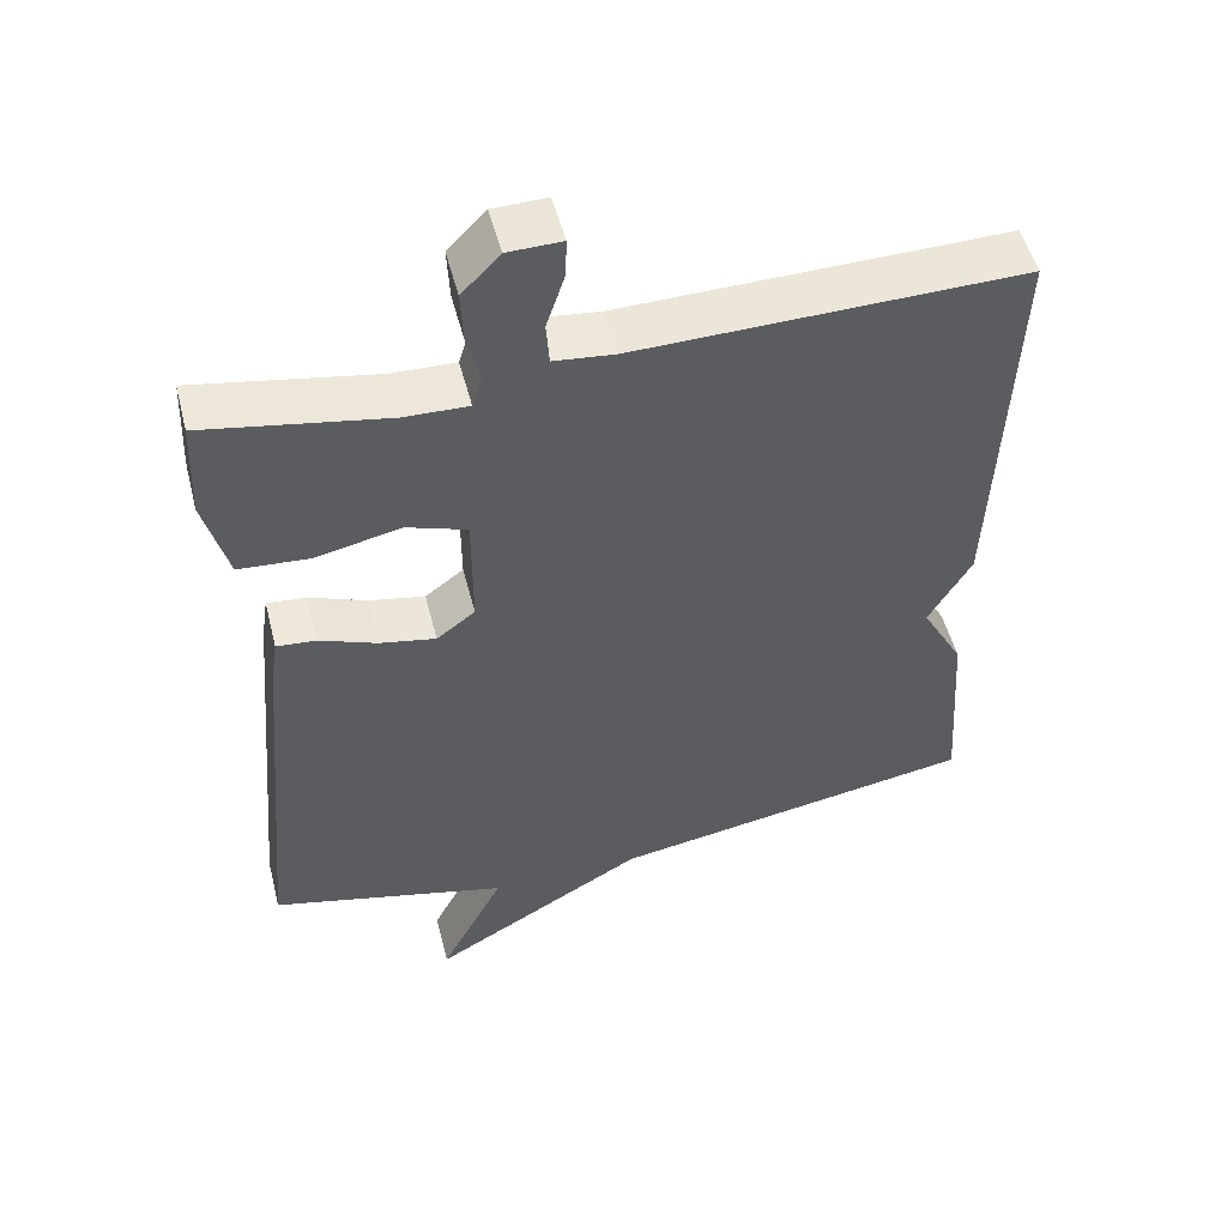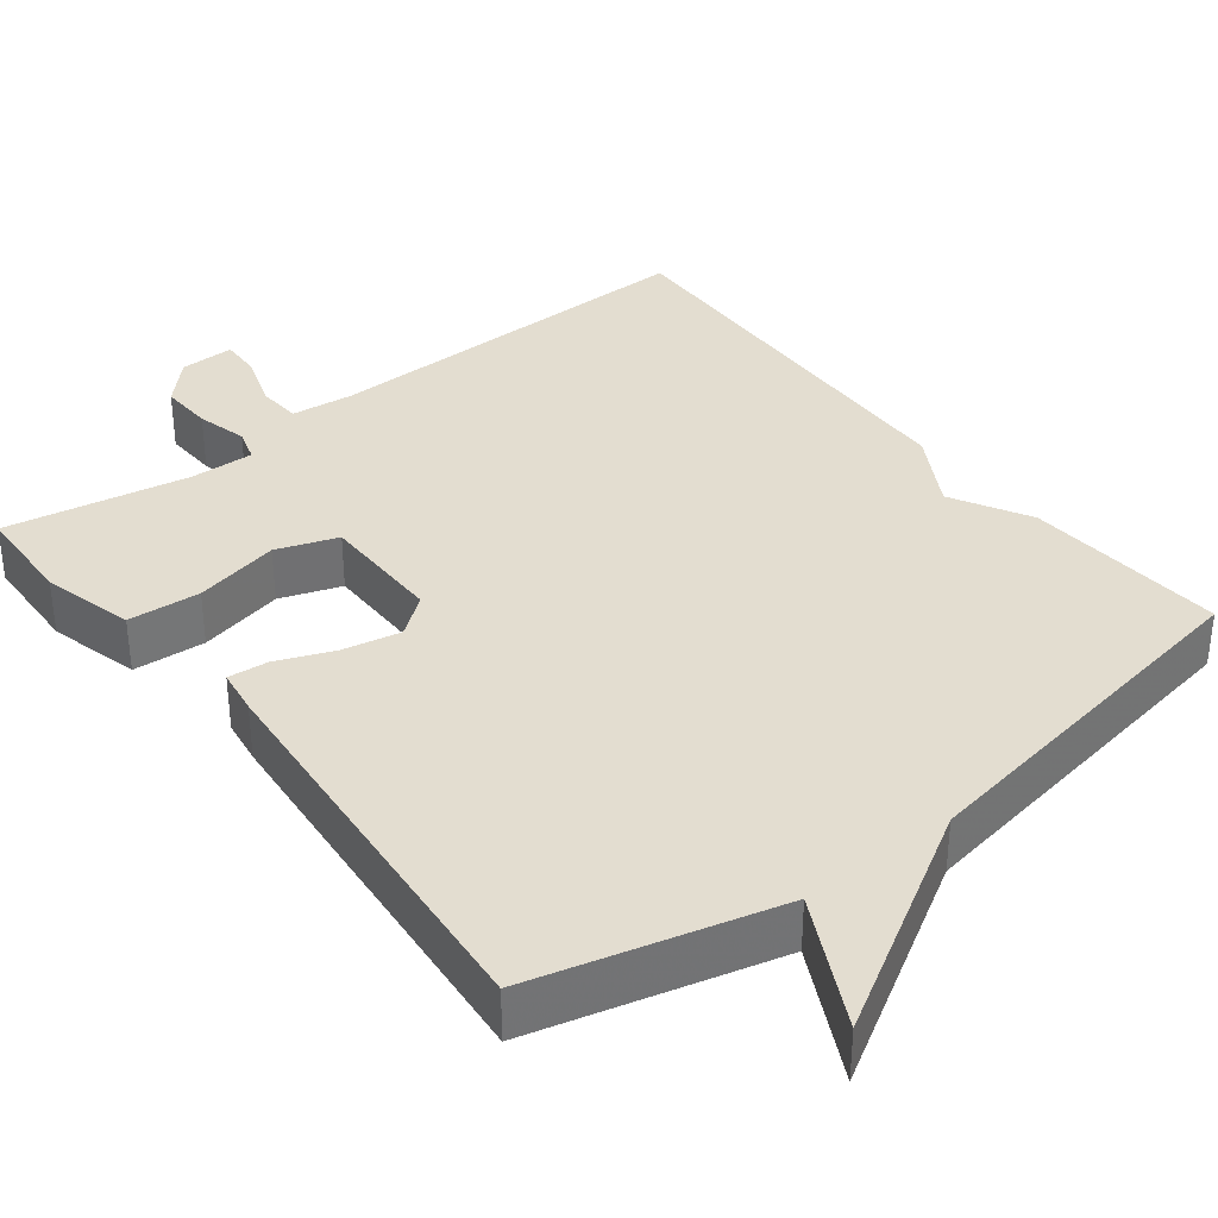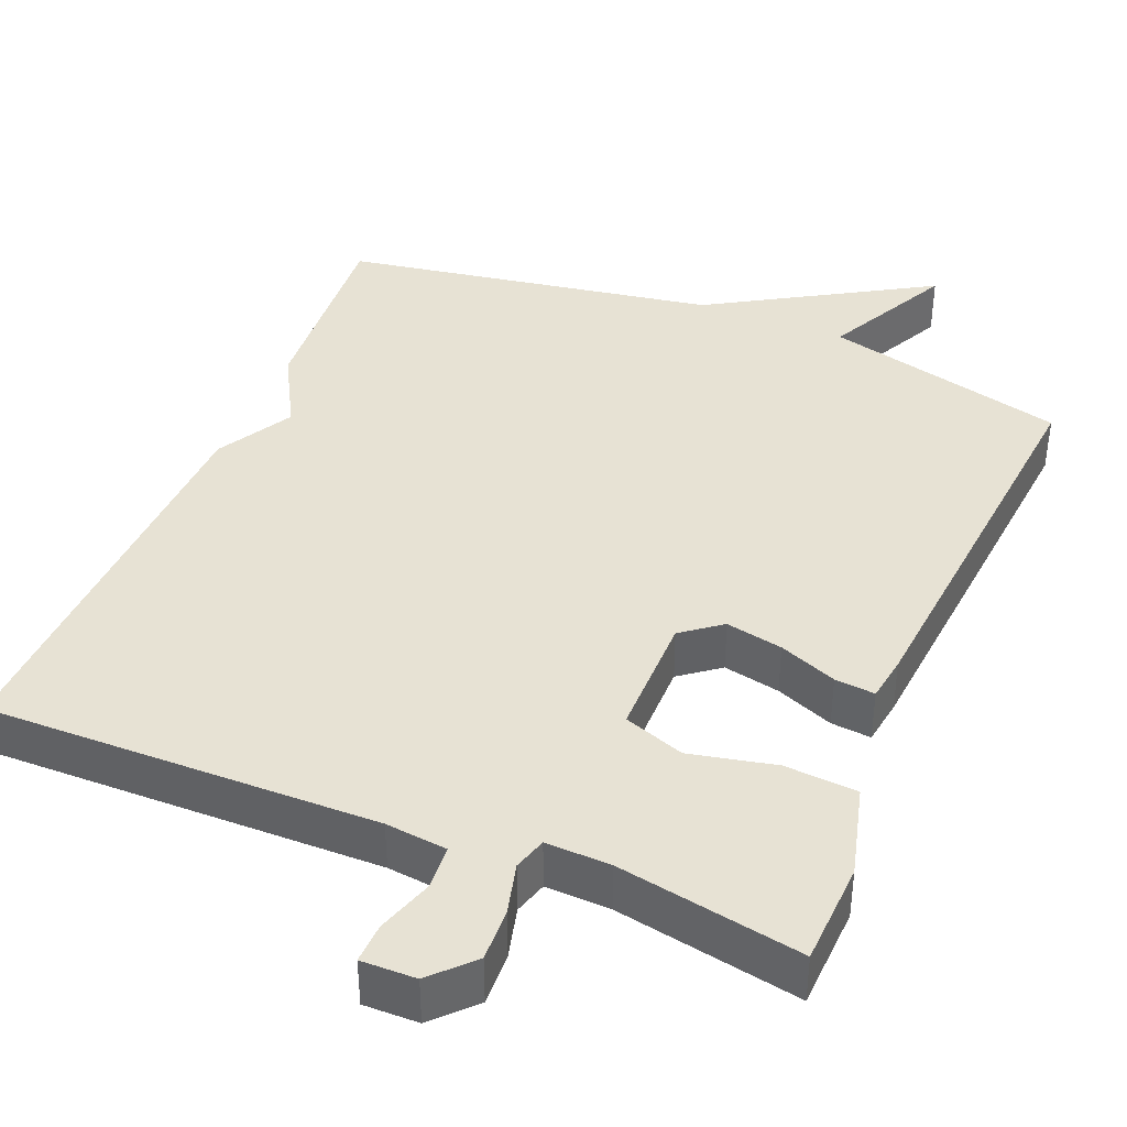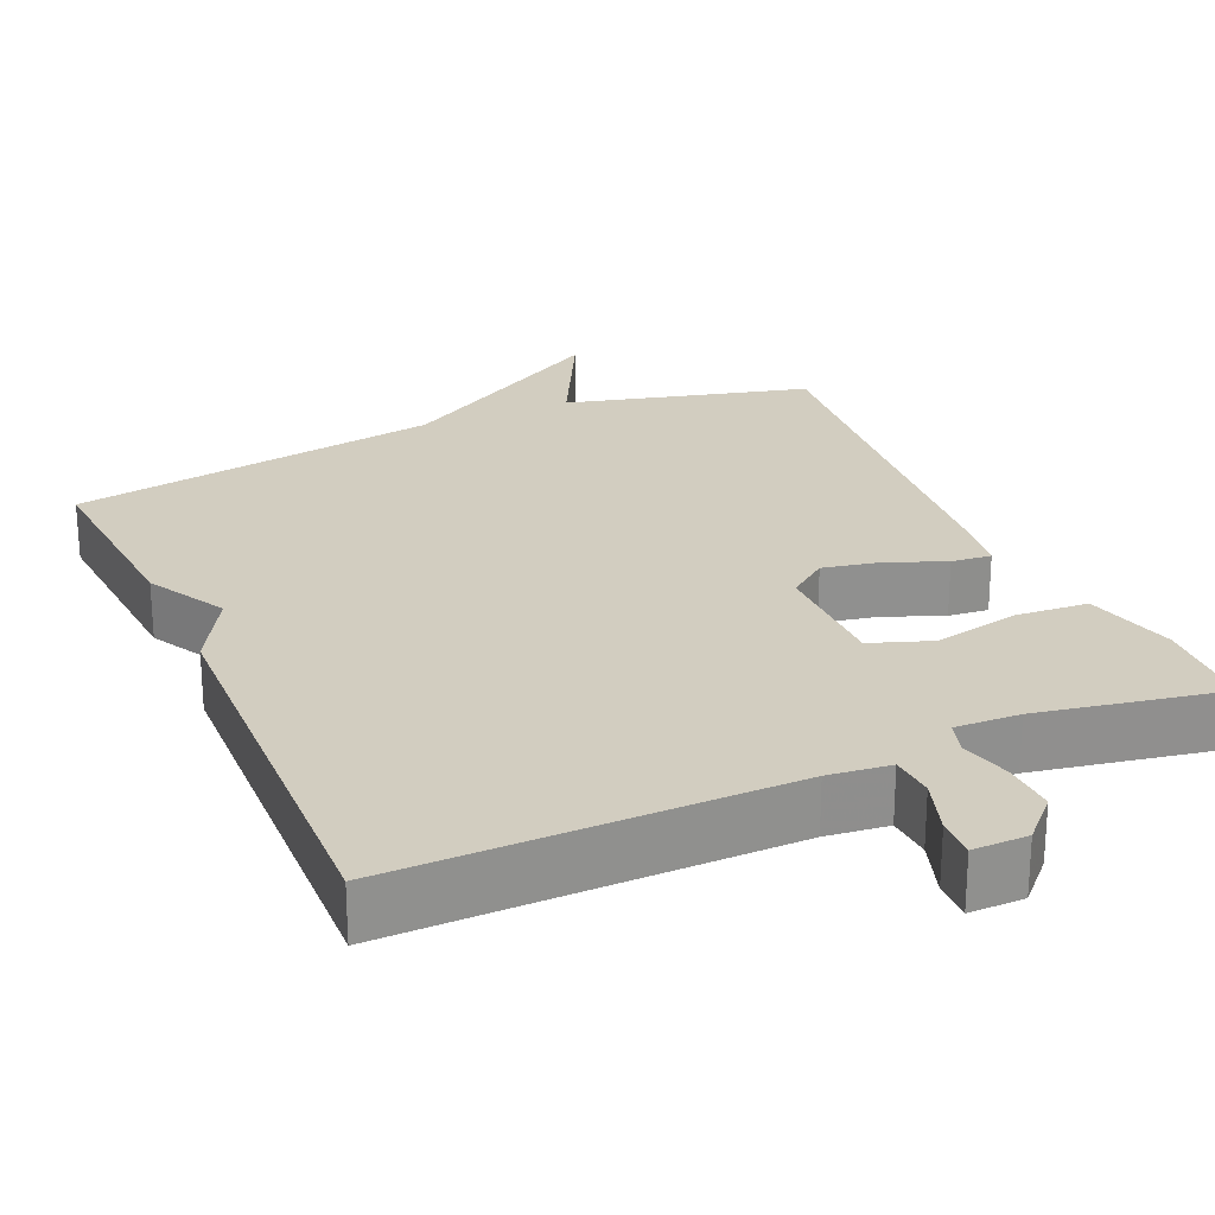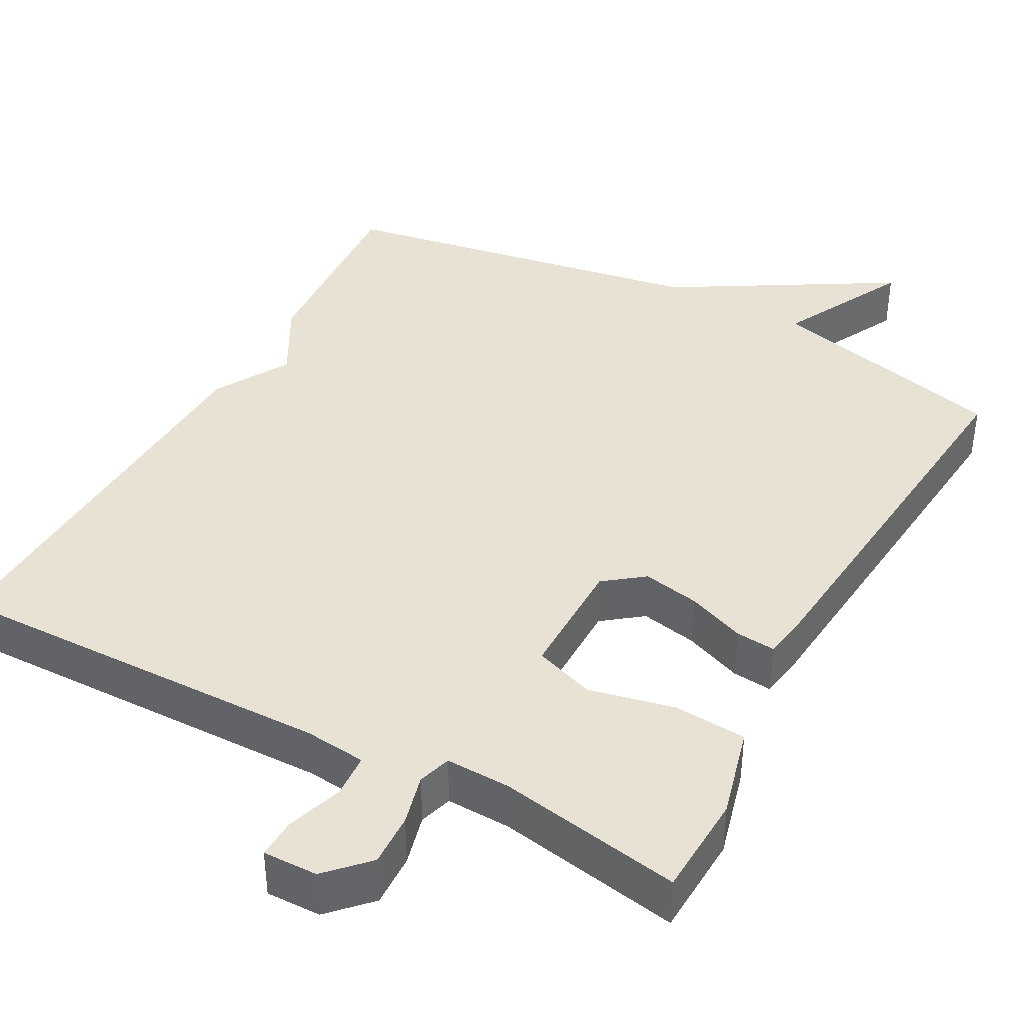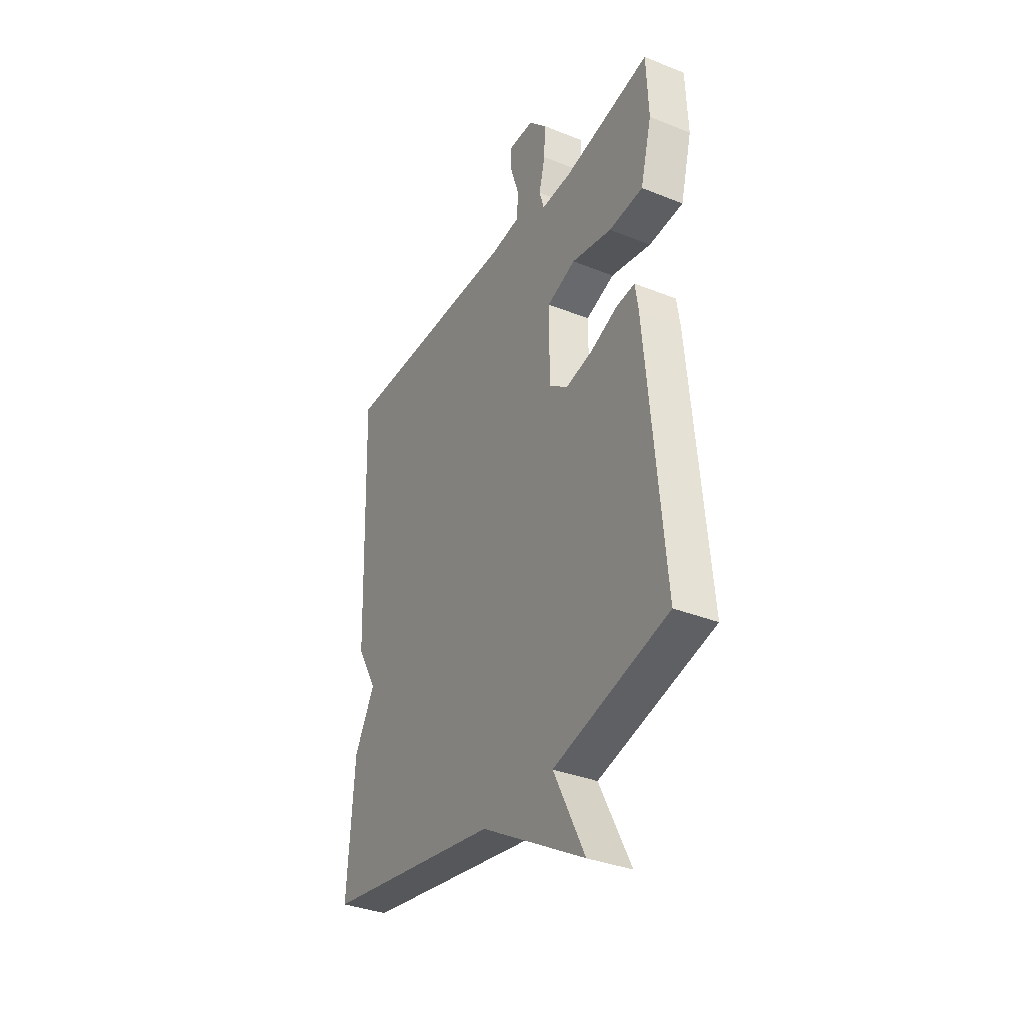
<metadata>
{"format":"obj","ext":"obj","renderer":"f3d","projection":"perspective","resolution":1024,"background":"white","views":[{"elev":52.2,"azim":165.6,"up":"+Z"},{"elev":35.6,"azim":142.0,"up":"+Y"},{"elev":40.0,"azim":22.3,"up":"+Y"},{"elev":24.7,"azim":-23.8,"up":"+Y"},{"elev":39.7,"azim":28.4,"up":"+Y"},{"elev":-35.0,"azim":61.9,"up":"+Z"}]}
</metadata>
<code>
v -0.5 0.07 0.5
v 0.006 0.07 0.493
v 0.086 0.07 0.502
v 0.09 0.07 0.559
v 0.066 0.07 0.632
v 0.064 0.07 0.684
v 0.135 0.07 0.683
v 0.185 0.07 0.631
v 0.182 0.07 0.562
v 0.165 0.07 0.496
v 0.178 0.07 0.453
v 0.262 0.07 0.456
v 0.5 0.07 0.5
v 0.506 0.07 0.366
v 0.475 0.07 0.247
v 0.381 0.07 0.24
v 0.27 0.07 0.264
v 0.191 0.07 0.236
v 0.191 0.07 0.075
v 0.242 0.07 0.036
v 0.316 0.07 0.051
v 0.391 0.07 0.081
v 0.443 0.07 0.086
v 0.452 0.07 0.027
v 0.5 0.07 -0.5
v 0.185 0.07 -0.581
v 0.27 0.07 -0.749
v -0.015 0.07 -0.581
v -0.5 0.07 -0.5
v -0.481 0.07 -0.237
v -0.425 0.07 -0.135
v -0.481 0.07 -0.037
v -0.5 0 0.5
v 0.006 0 0.493
v 0.086 0 0.502
v 0.09 0 0.559
v 0.066 0 0.632
v 0.064 0 0.684
v 0.135 0 0.683
v 0.185 0 0.631
v 0.182 0 0.562
v 0.165 0 0.496
v 0.178 0 0.453
v 0.262 0 0.456
v 0.5 0 0.5
v 0.506 0 0.366
v 0.475 0 0.247
v 0.381 0 0.24
v 0.27 0 0.264
v 0.191 0 0.236
v 0.191 0 0.075
v 0.242 0 0.036
v 0.316 0 0.051
v 0.391 0 0.081
v 0.443 0 0.086
v 0.452 0 0.027
v 0.5 0 -0.5
v 0.185 0 -0.581
v 0.27 0 -0.749
v -0.015 0 -0.581
v -0.5 0 -0.5
v -0.481 0 -0.237
v -0.425 0 -0.135
v -0.481 0 -0.037
f 31 32 1 2
f 31 2 3
f 30 31 3
f 29 30 3
f 28 29 3
f 26 27 28
f 25 26 28
f 24 25 28
f 23 24 28
f 22 23 28
f 21 22 28
f 20 21 28
f 19 20 28
f 18 19 28 3
f 17 18 3 4
f 15 16 17
f 14 15 17
f 13 14 17
f 12 13 17
f 11 12 17
f 4 5 6
f 17 4 6
f 11 17 6
f 10 11 6
f 8 9 10
f 7 8 10
f 6 7 10
f 34 33 64 63
f 35 34 63
f 35 63 62
f 35 62 61
f 35 61 60
f 60 59 58
f 60 58 57
f 60 57 56
f 60 56 55
f 60 55 54
f 60 54 53
f 60 53 52
f 60 52 51
f 35 60 51 50
f 36 35 50 49
f 49 48 47
f 49 47 46
f 49 46 45
f 49 45 44
f 49 44 43
f 38 37 36
f 38 36 49
f 38 49 43
f 38 43 42
f 42 41 40
f 42 40 39
f 42 39 38
f 1 33 34 2
f 2 34 35 3
f 3 35 36 4
f 4 36 37 5
f 5 37 38 6
f 6 38 39 7
f 7 39 40 8
f 8 40 41 9
f 9 41 42 10
f 10 42 43 11
f 11 43 44 12
f 12 44 45 13
f 13 45 46 14
f 14 46 47 15
f 15 47 48 16
f 16 48 49 17
f 17 49 50 18
f 18 50 51 19
f 19 51 52 20
f 20 52 53 21
f 21 53 54 22
f 22 54 55 23
f 23 55 56 24
f 24 56 57 25
f 25 57 58 26
f 26 58 59 27
f 27 59 60 28
f 28 60 61 29
f 29 61 62 30
f 30 62 63 31
f 31 63 64 32
f 32 64 33 1

</code>
